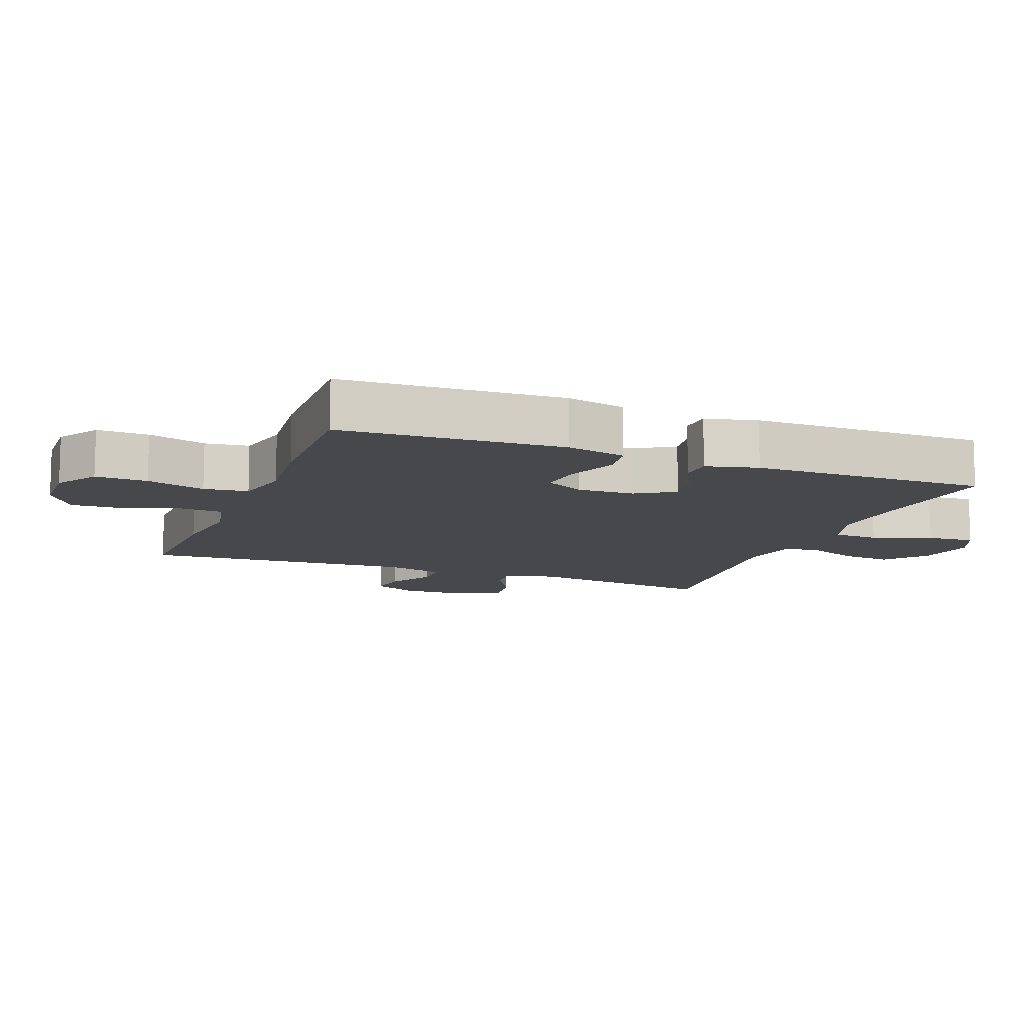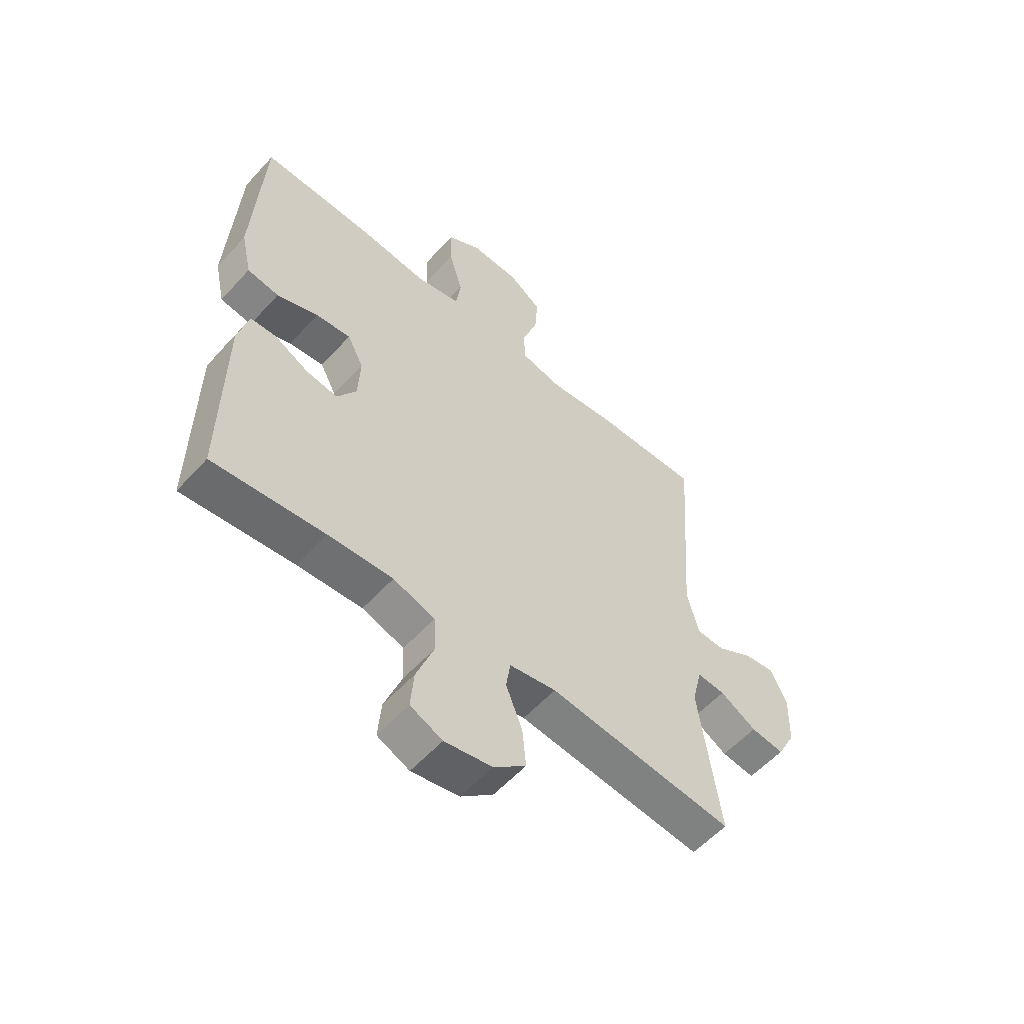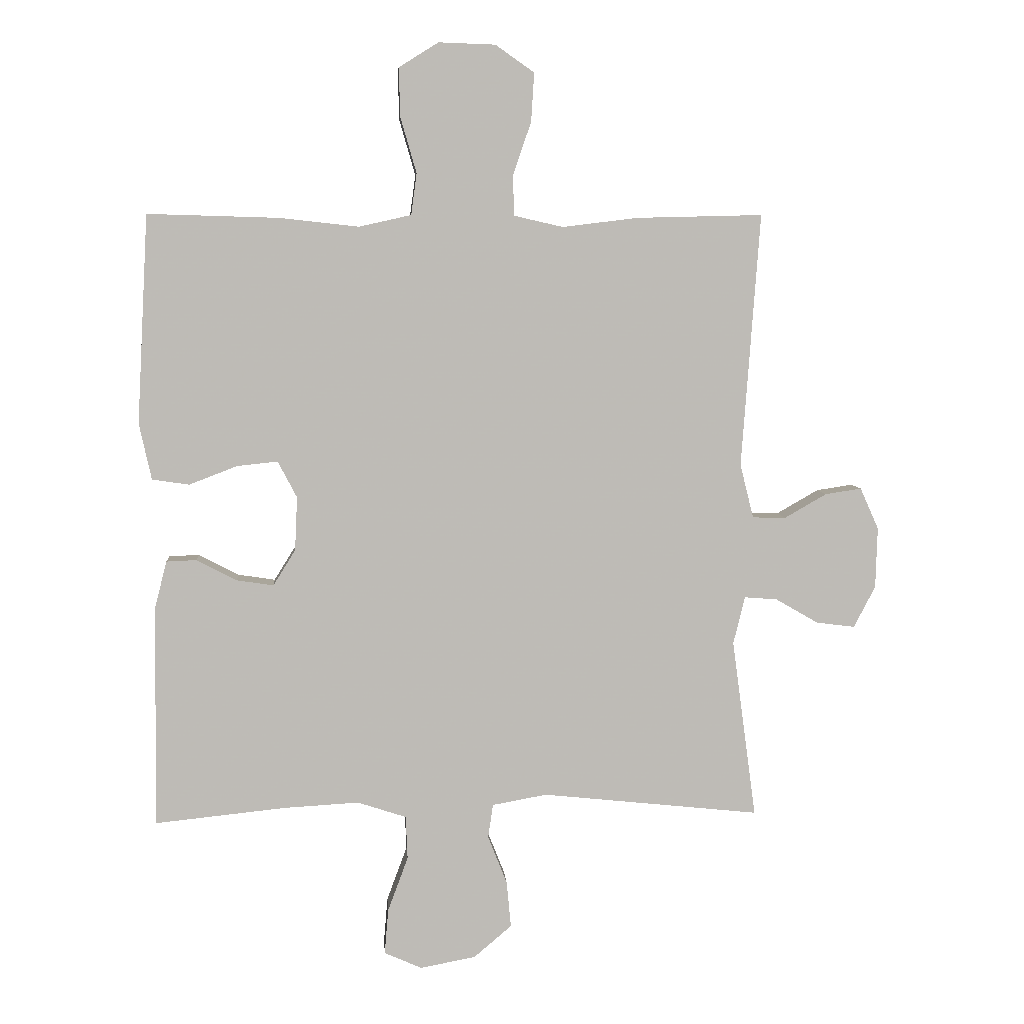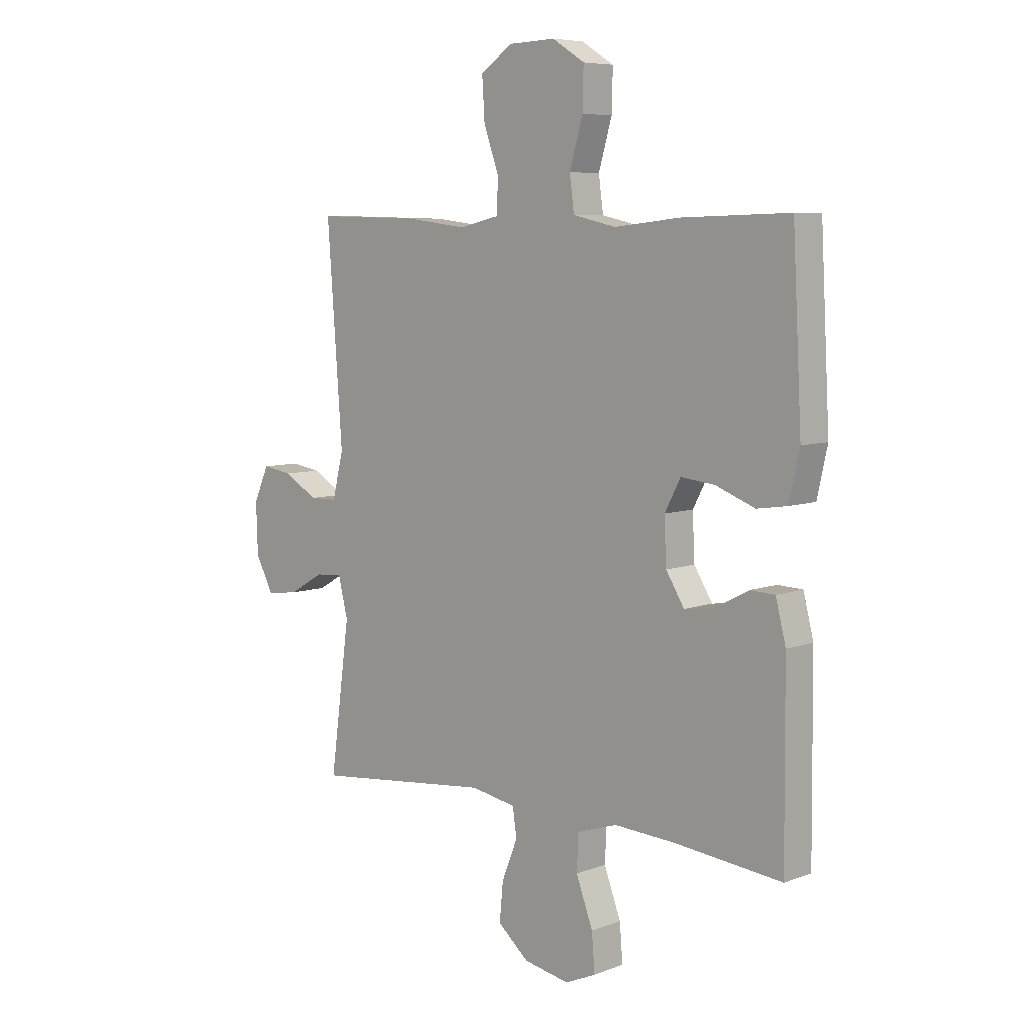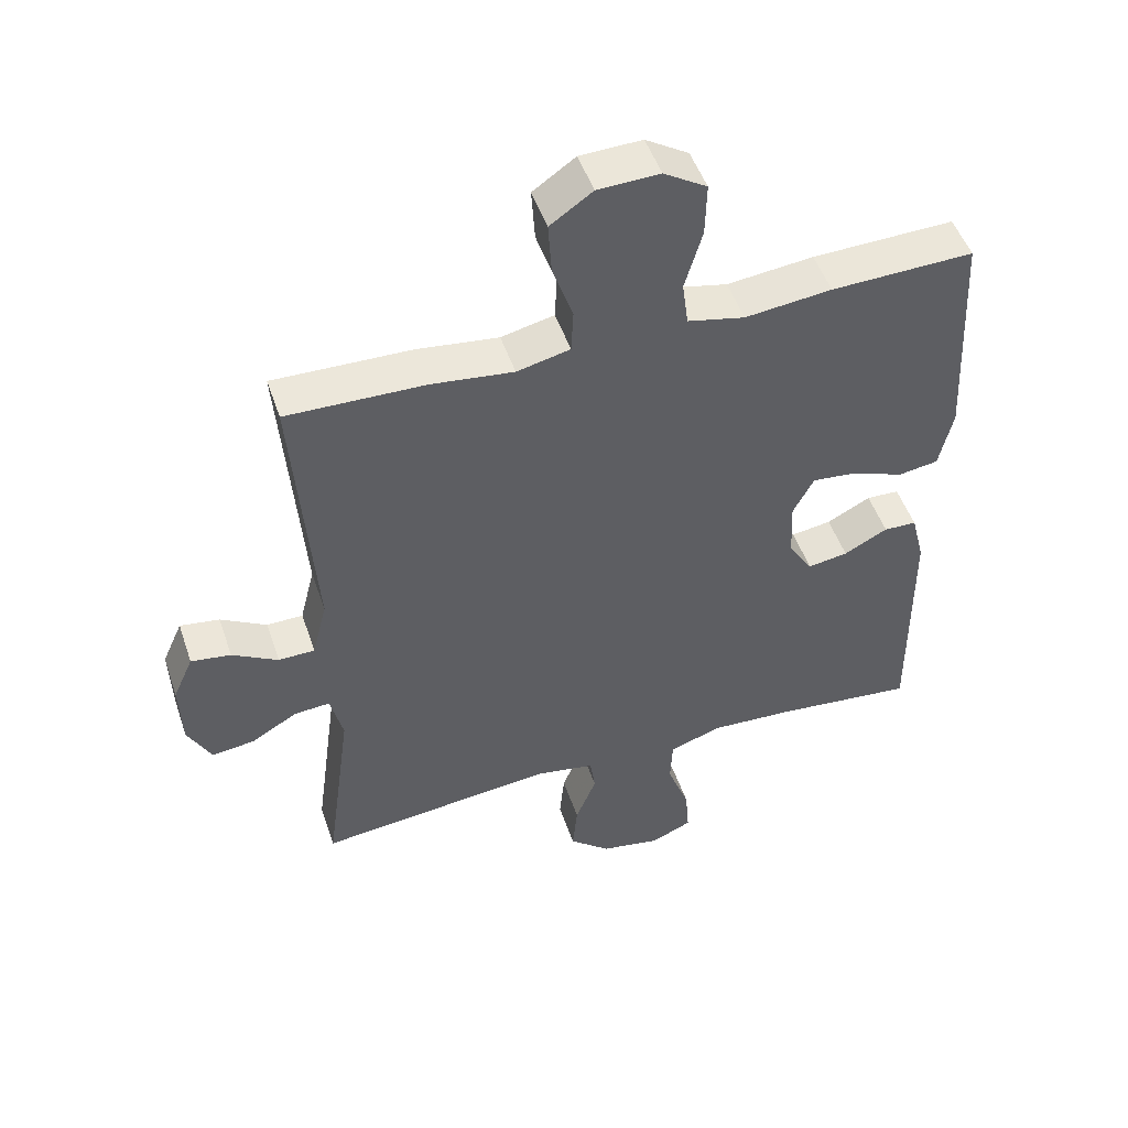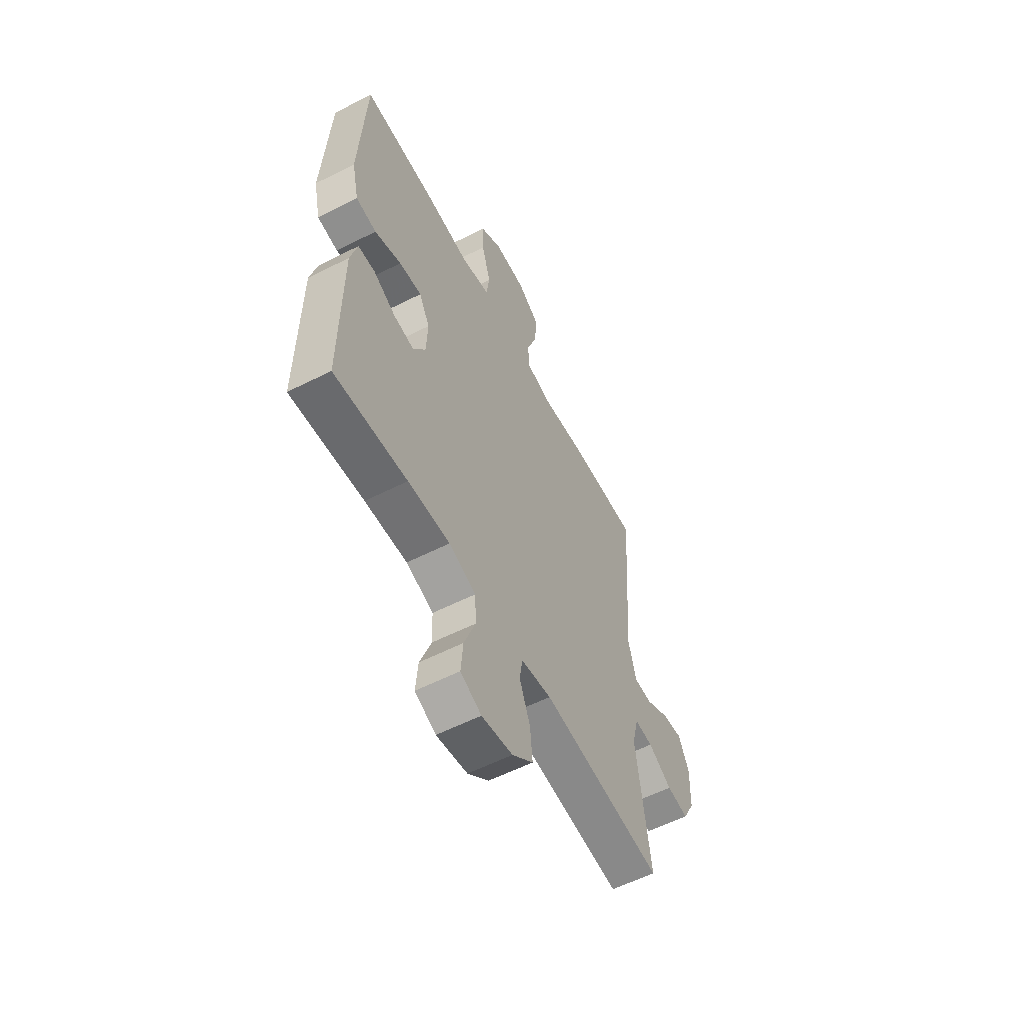
<metadata>
{"format":"obj","ext":"obj","renderer":"f3d","projection":"perspective","resolution":1024,"background":"white","views":[{"elev":-11.4,"azim":68.8,"up":"+Y"},{"elev":-56.9,"azim":138.4,"up":"+Z"},{"elev":6.0,"azim":175.8,"up":"+Z"},{"elev":7.0,"azim":43.0,"up":"+Z"},{"elev":49.6,"azim":-18.5,"up":"+Z"},{"elev":-58.1,"azim":117.6,"up":"+Z"}]}
</metadata>
<code>
v -0.5 0.07 0.5
v -0.295 0.07 0.495
v -0.173 0.07 0.48
v -0.094 0.07 0.498
v -0.091 0.07 0.562
v -0.121 0.07 0.649
v -0.126 0.07 0.728
v -0.063 0.07 0.772
v 0.029 0.07 0.775
v 0.093 0.07 0.735
v 0.091 0.07 0.656
v 0.065 0.07 0.566
v 0.074 0.07 0.499
v 0.159 0.07 0.48
v 0.288 0.07 0.494
v 0.5 0.07 0.5
v 0.518 0.07 0.162
v 0.498 0.07 0.071
v 0.438 0.07 0.062
v 0.36 0.07 0.092
v 0.294 0.07 0.099
v 0.263 0.07 0.04
v 0.267 0.07 -0.047
v 0.303 0.07 -0.105
v 0.363 0.07 -0.096
v 0.428 0.07 -0.062
v 0.477 0.07 -0.064
v 0.497 0.07 -0.143
v 0.5 0.07 -0.5
v 0.289 0.07 -0.478
v 0.167 0.07 -0.471
v 0.088 0.07 -0.497
v 0.085 0.07 -0.567
v 0.118 0.07 -0.656
v 0.124 0.07 -0.729
v 0.063 0.07 -0.756
v -0.027 0.07 -0.739
v -0.088 0.07 -0.687
v -0.081 0.07 -0.612
v -0.05 0.07 -0.534
v -0.058 0.07 -0.479
v -0.147 0.07 -0.463
v -0.5 0.07 -0.5
v -0.461 0.07 -0.21
v -0.48 0.07 -0.133
v -0.533 0.07 -0.137
v -0.602 0.07 -0.177
v -0.665 0.07 -0.185
v -0.7 0.07 -0.118
v -0.703 0.07 -0.019
v -0.673 0.07 0.048
v -0.614 0.07 0.039
v -0.546 0.07 0
v -0.492 0.07 0.001
v -0.47 0.07 0.089
v -0.5 0 0.5
v -0.295 0 0.495
v -0.173 0 0.48
v -0.094 0 0.498
v -0.091 0 0.562
v -0.121 0 0.649
v -0.126 0 0.728
v -0.063 0 0.772
v 0.029 0 0.775
v 0.093 0 0.735
v 0.091 0 0.656
v 0.065 0 0.566
v 0.074 0 0.499
v 0.159 0 0.48
v 0.288 0 0.494
v 0.5 0 0.5
v 0.518 0 0.162
v 0.498 0 0.071
v 0.438 0 0.062
v 0.36 0 0.092
v 0.294 0 0.099
v 0.263 0 0.04
v 0.267 0 -0.047
v 0.303 0 -0.105
v 0.363 0 -0.096
v 0.428 0 -0.062
v 0.477 0 -0.064
v 0.497 0 -0.143
v 0.5 0 -0.5
v 0.289 0 -0.478
v 0.167 0 -0.471
v 0.088 0 -0.497
v 0.085 0 -0.567
v 0.118 0 -0.656
v 0.124 0 -0.729
v 0.063 0 -0.756
v -0.027 0 -0.739
v -0.088 0 -0.687
v -0.081 0 -0.612
v -0.05 0 -0.534
v -0.058 0 -0.479
v -0.147 0 -0.463
v -0.5 0 -0.5
v -0.461 0 -0.21
v -0.48 0 -0.133
v -0.533 0 -0.137
v -0.602 0 -0.177
v -0.665 0 -0.185
v -0.7 0 -0.118
v -0.703 0 -0.019
v -0.673 0 0.048
v -0.614 0 0.039
v -0.546 0 0
v -0.492 0 0.001
v -0.47 0 0.089
f 50 51 52 53
f 50 53 54
f 49 50 54
f 46 47 48 49
f 45 46 49 54
f 44 45 54 55
f 42 43 44
f 41 42 44 55
f 37 38 39 40
f 35 36 37 40
f 33 34 35 40
f 32 33 40 41
f 31 32 41 55
f 27 28 29 30
f 25 26 27 30
f 24 25 30 31
f 23 24 31 55
f 17 18 19 20
f 17 20 21
f 14 15 16 17
f 13 14 17 21
f 9 10 11 12
f 9 12 13
f 8 9 13
f 5 6 7 8
f 4 5 8 13
f 3 4 13 21
f 22 23 55 1
f 3 21 22
f 1 2 3 22
f 108 107 106 105
f 109 108 105
f 109 105 104
f 104 103 102 101
f 109 104 101 100
f 110 109 100 99
f 99 98 97
f 110 99 97 96
f 95 94 93 92
f 95 92 91 90
f 95 90 89 88
f 96 95 88 87
f 110 96 87 86
f 85 84 83 82
f 85 82 81 80
f 86 85 80 79
f 110 86 79 78
f 75 74 73 72
f 76 75 72
f 72 71 70 69
f 76 72 69 68
f 67 66 65 64
f 68 67 64
f 68 64 63
f 63 62 61 60
f 68 63 60 59
f 76 68 59 58
f 56 110 78 77
f 77 76 58
f 77 58 57 56
f 1 56 57 2
f 2 57 58 3
f 3 58 59 4
f 4 59 60 5
f 5 60 61 6
f 6 61 62 7
f 7 62 63 8
f 8 63 64 9
f 9 64 65 10
f 10 65 66 11
f 11 66 67 12
f 12 67 68 13
f 13 68 69 14
f 14 69 70 15
f 15 70 71 16
f 16 71 72 17
f 17 72 73 18
f 18 73 74 19
f 19 74 75 20
f 20 75 76 21
f 21 76 77 22
f 22 77 78 23
f 23 78 79 24
f 24 79 80 25
f 25 80 81 26
f 26 81 82 27
f 27 82 83 28
f 28 83 84 29
f 29 84 85 30
f 30 85 86 31
f 31 86 87 32
f 32 87 88 33
f 33 88 89 34
f 34 89 90 35
f 35 90 91 36
f 36 91 92 37
f 37 92 93 38
f 38 93 94 39
f 39 94 95 40
f 40 95 96 41
f 41 96 97 42
f 42 97 98 43
f 43 98 99 44
f 44 99 100 45
f 45 100 101 46
f 46 101 102 47
f 47 102 103 48
f 48 103 104 49
f 49 104 105 50
f 50 105 106 51
f 51 106 107 52
f 52 107 108 53
f 53 108 109 54
f 54 109 110 55
f 55 110 56 1

</code>
